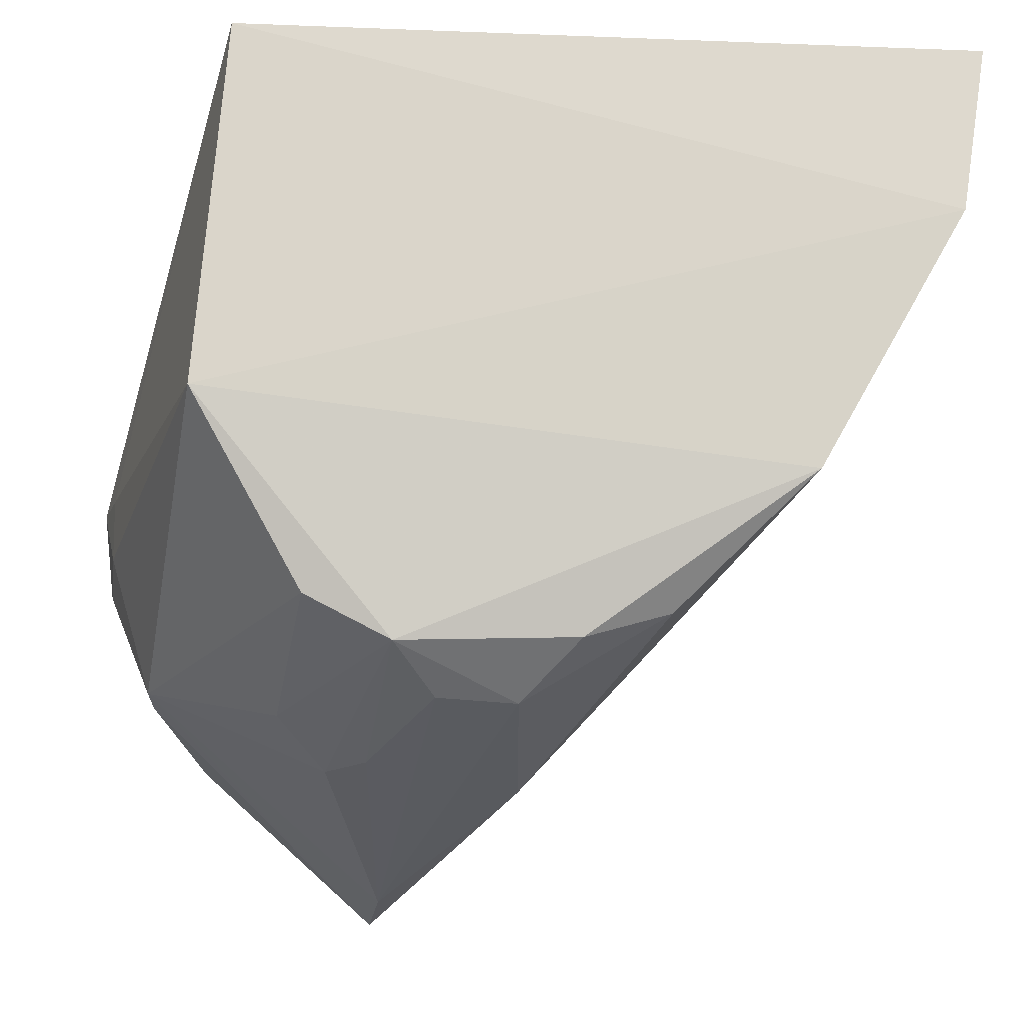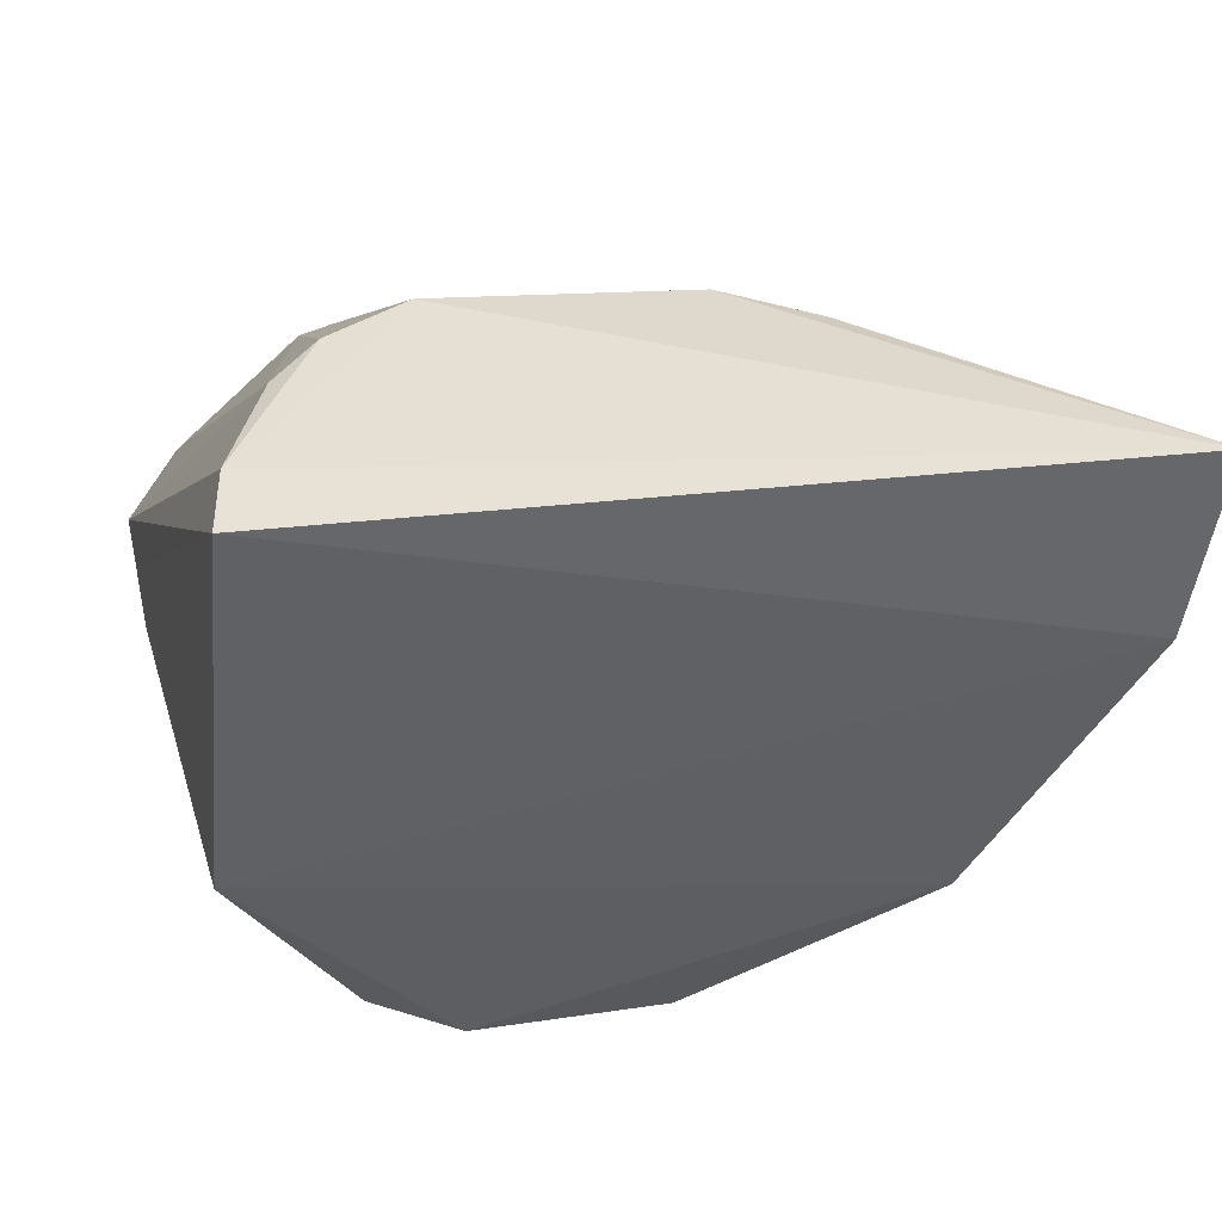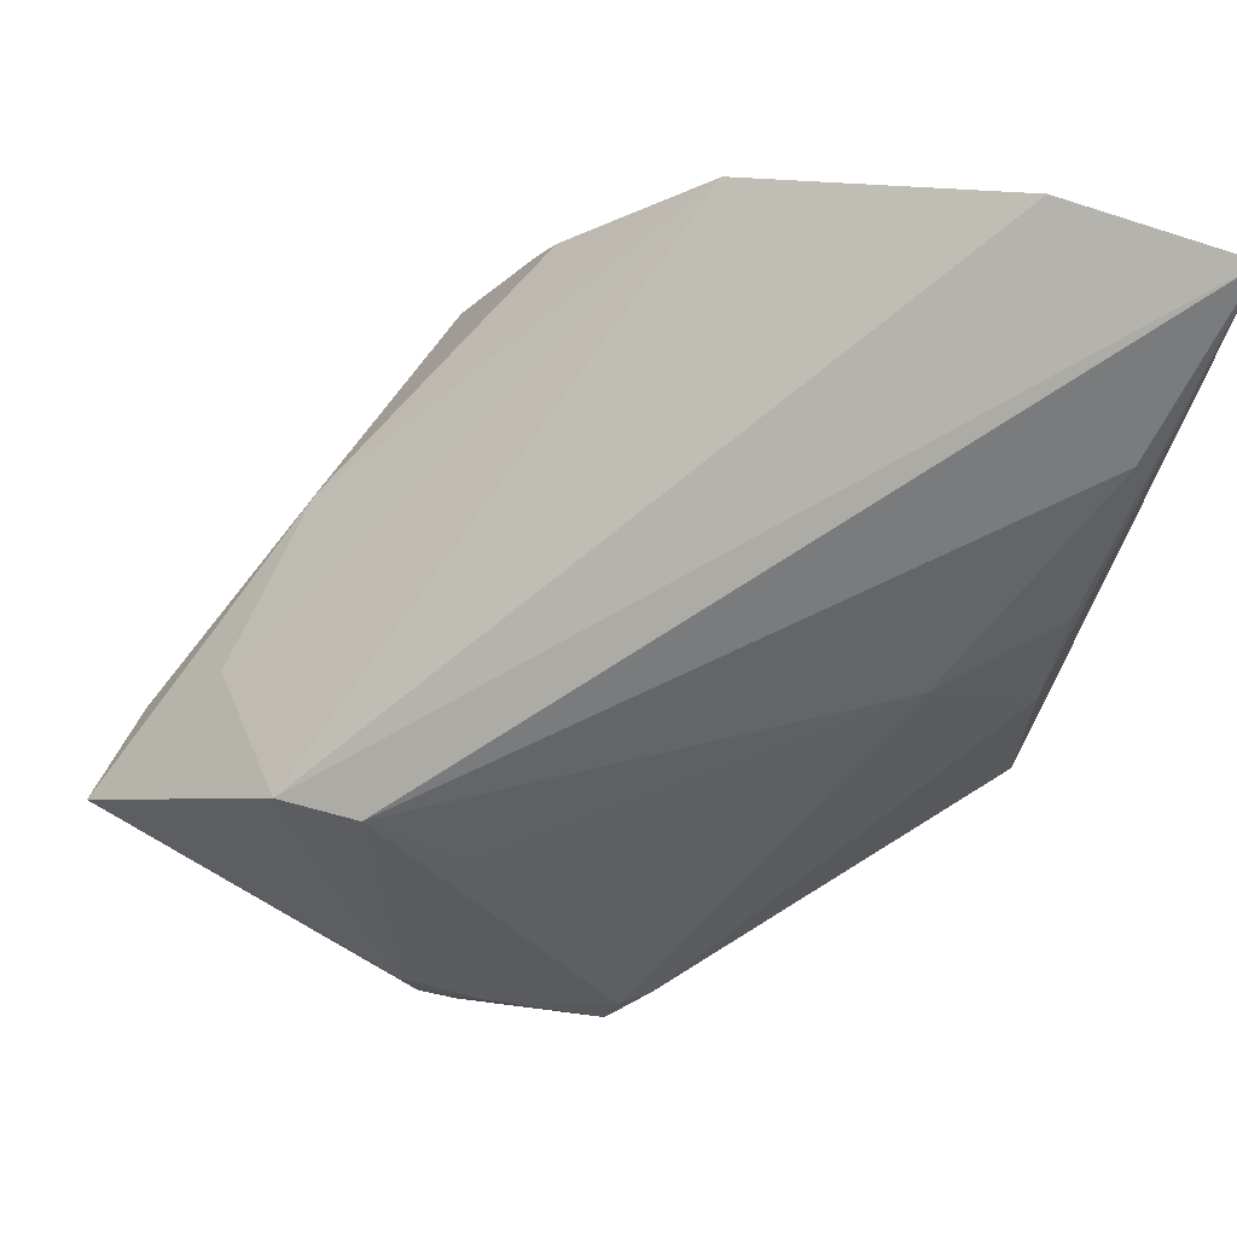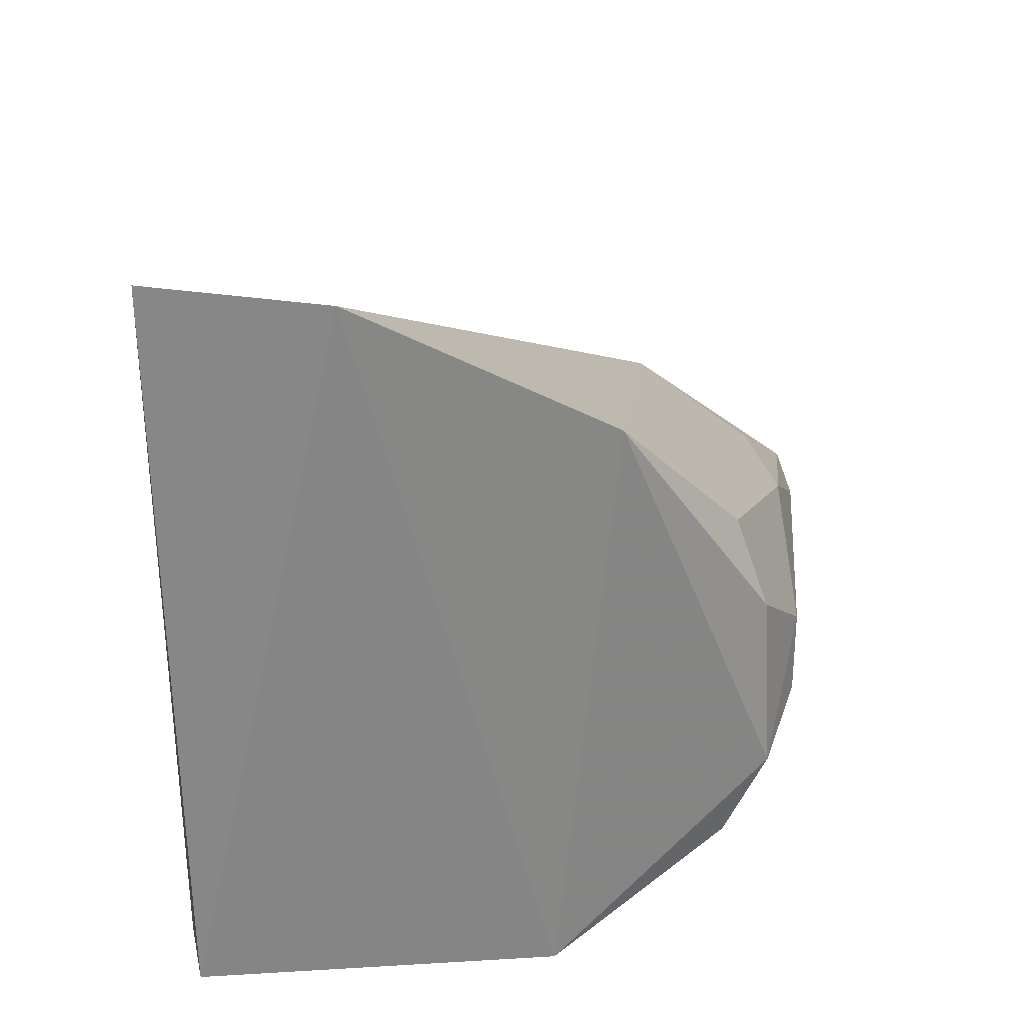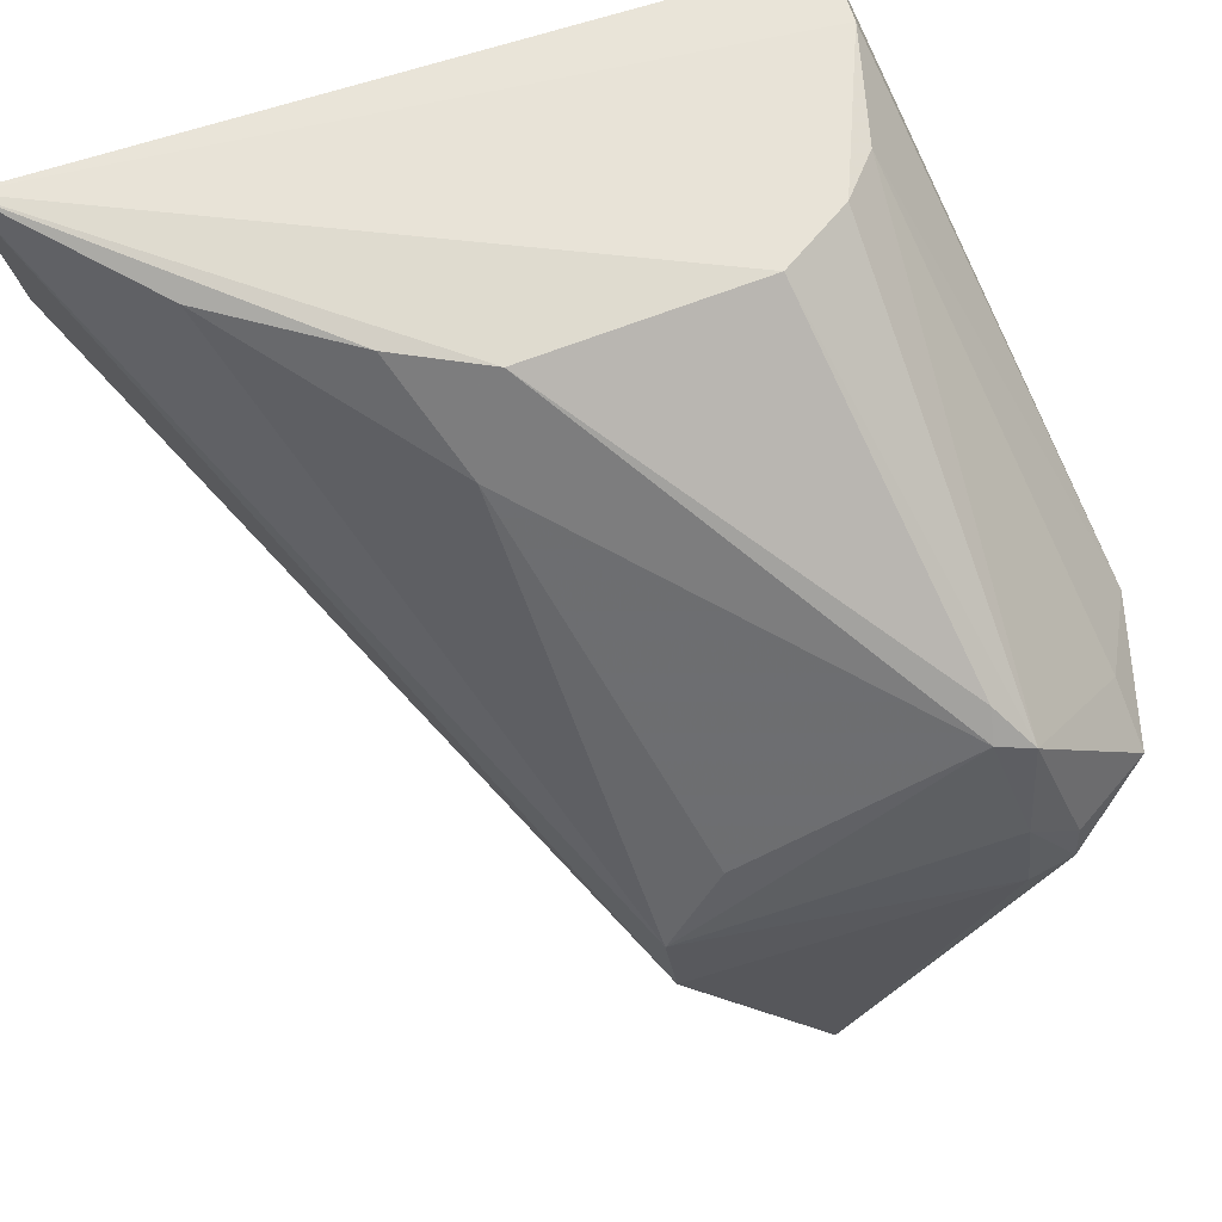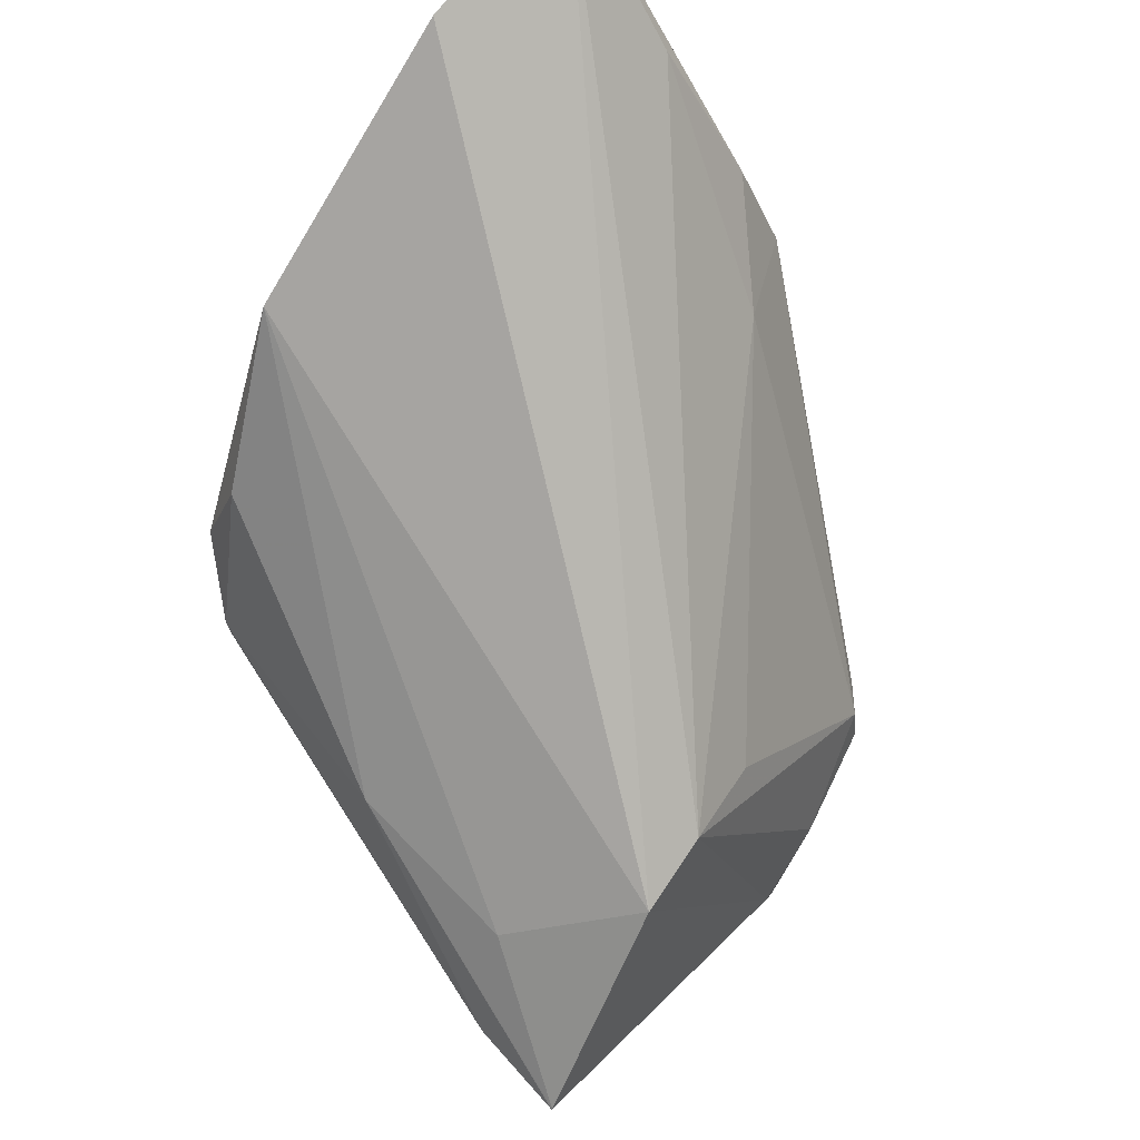
<metadata>
{"format":"obj","ext":"obj","renderer":"f3d","projection":"perspective","resolution":1024,"background":"white","views":[{"elev":-13.3,"azim":80.8,"up":"+Z"},{"elev":42.9,"azim":83.4,"up":"+Z"},{"elev":73.8,"azim":-70.2,"up":"+Y"},{"elev":26.7,"azim":76.3,"up":"+Y"},{"elev":59.8,"azim":-111.9,"up":"+Z"},{"elev":75.2,"azim":-142.2,"up":"+Y"}]}
</metadata>
<code>
v -0.1704 -0.4537 -0.2403
v -0.1671 -0.4639 -0.3566
v -0.1618 -0.2244 -0.2903
v -0.1661 -0.2147 -0.2345
v -0.3777 -0.4344 -0.3994
v -0.3199 -0.4866 -0.3626
v -0.2597 -0.402 -0.2447
v -0.3334 -0.3879 -0.494
v -0.2979 -0.4838 -0.3622
v -0.1938 -0.4514 -0.2409
v -0.3643 -0.4216 -0.3333
v -0.1748 -0.3444 -0.4273
v -0.3393 -0.4486 -0.4496
v -0.3534 -0.3337 -0.4125
v -0.259 -0.3263 -0.2477
v -0.3644 -0.4732 -0.3738
v -0.1636 -0.2728 -0.3754
v -0.1736 -0.4018 -0.4301
v -0.3655 -0.3874 -0.4998
v -0.2768 -0.4708 -0.4315
v -0.355 -0.3372 -0.4386
v -0.3753 -0.4322 -0.3717
v -0.3569 -0.4234 -0.3247
v -0.2709 -0.3135 -0.2768
v -0.2311 -0.4395 -0.2458
v -0.2651 -0.3495 -0.463
v -0.1931 -0.361 -0.445
v -0.3775 -0.4484 -0.3947
v -0.2954 -0.4837 -0.3829
v -0.3266 -0.4814 -0.3921
v -0.176 -0.4286 -0.4163
v -0.252 -0.4142 -0.4593
v -0.2879 -0.4685 -0.4344
v -0.3655 -0.3871 -0.4995
v -0.3679 -0.4334 -0.3364
v -0.3507 -0.3519 -0.3834
v -0.2116 -0.2568 -0.2459
v -0.3464 -0.4707 -0.358
v -0.2455 -0.4263 -0.2444
v -0.1803 -0.3158 -0.4183
v -0.3218 -0.3565 -0.4702
v -0.3579 -0.4529 -0.4227
v -0.3635 -0.4721 -0.3833
v -0.3098 -0.4834 -0.3937
v -0.2363 -0.4311 -0.4438
v -0.1913 -0.3867 -0.444
v -0.3758 -0.4487 -0.3826
v -0.2429 -0.2982 -0.247
v -0.3674 -0.4528 -0.4084
v -0.2375 -0.4026 -0.4578
f 1 2 3
f 1 3 4
f 9 2 1
f 9 1 6
f 10 1 4
f 10 4 7
f 10 6 1
f 15 7 4
f 17 3 2
f 18 17 2
f 18 12 17
f 20 19 8
f 21 14 4
f 21 4 3
f 21 3 17
f 21 5 14
f 22 14 5
f 22 11 14
f 23 15 11
f 23 7 15
f 24 11 15
f 25 6 10
f 26 8 19
f 27 12 18
f 27 8 26
f 28 5 19
f 28 22 5
f 29 9 6
f 29 20 2
f 29 2 9
f 30 6 16
f 31 18 2
f 31 2 20
f 32 20 8
f 33 13 19
f 33 19 20
f 33 30 13
f 34 19 5
f 34 5 21
f 34 26 19
f 35 11 22
f 35 23 11
f 35 7 23
f 36 24 14
f 36 14 11
f 36 11 24
f 37 4 14
f 37 14 24
f 38 16 6
f 38 6 25
f 38 35 16
f 38 25 35
f 39 25 10
f 39 10 7
f 39 35 25
f 39 7 35
f 40 26 17
f 40 17 12
f 40 27 26
f 40 12 27
f 41 21 17
f 41 17 26
f 41 34 21
f 41 26 34
f 42 19 13
f 43 30 16
f 43 13 30
f 43 42 13
f 43 16 28
f 44 29 6
f 44 6 30
f 44 20 29
f 44 33 20
f 44 30 33
f 45 31 20
f 45 20 32
f 45 32 18
f 45 18 31
f 46 27 18
f 46 8 27
f 47 28 16
f 47 16 35
f 47 35 22
f 47 22 28
f 48 37 24
f 48 24 15
f 48 15 4
f 48 4 37
f 49 28 19
f 49 19 42
f 49 43 28
f 49 42 43
f 50 46 18
f 50 18 32
f 50 32 8
f 50 8 46

</code>
